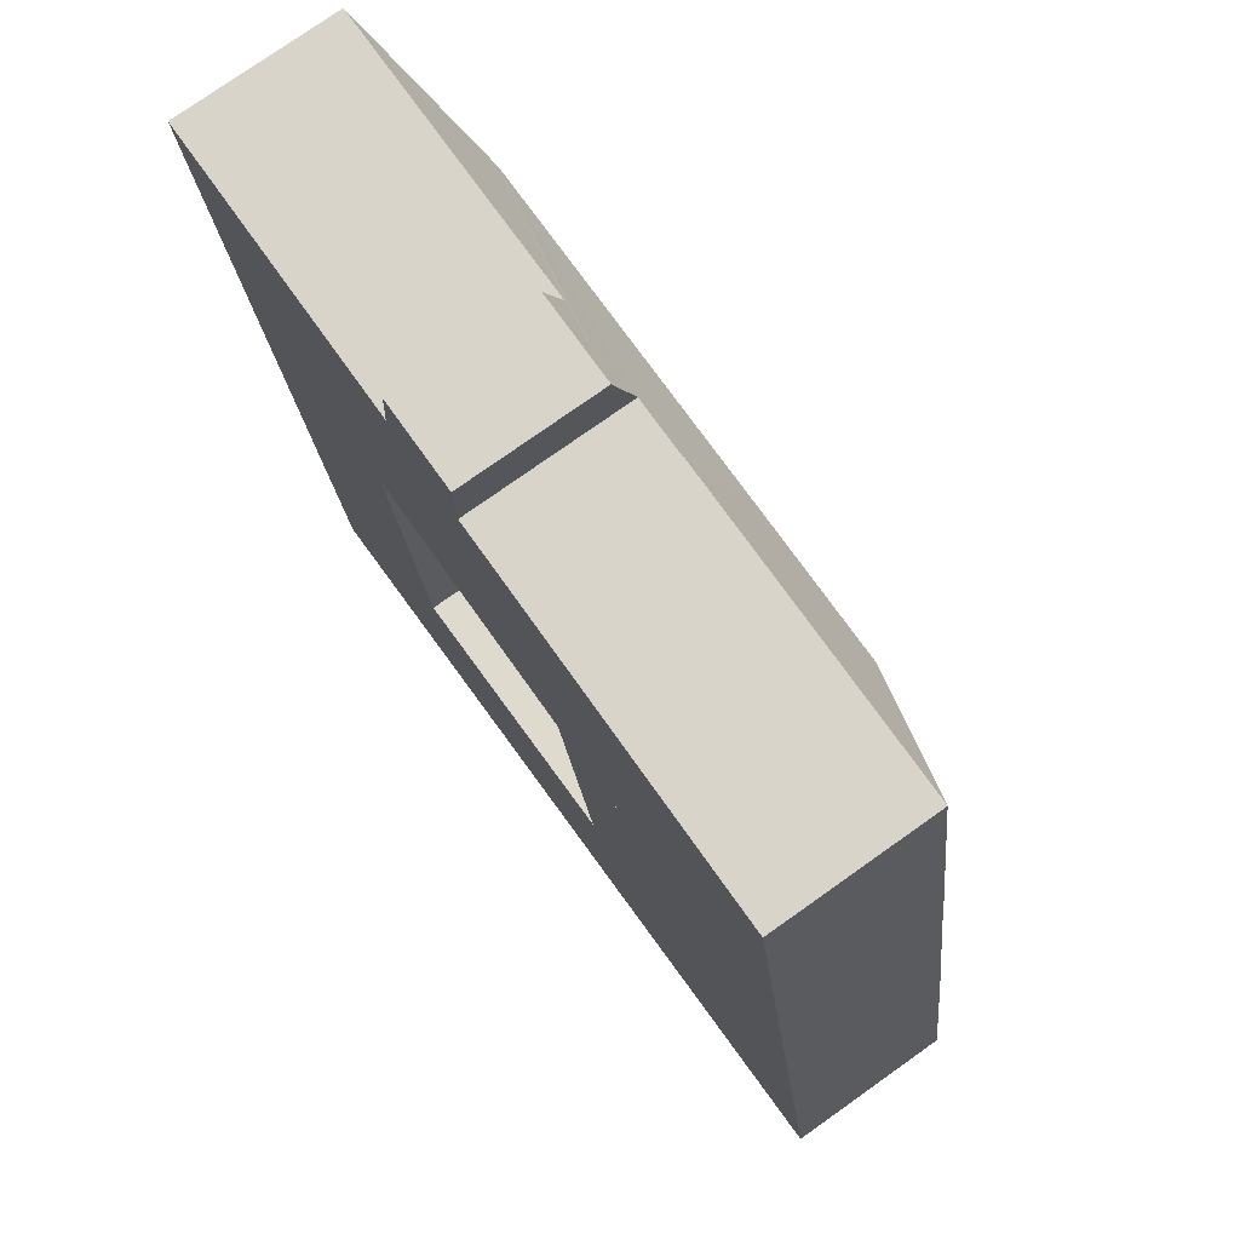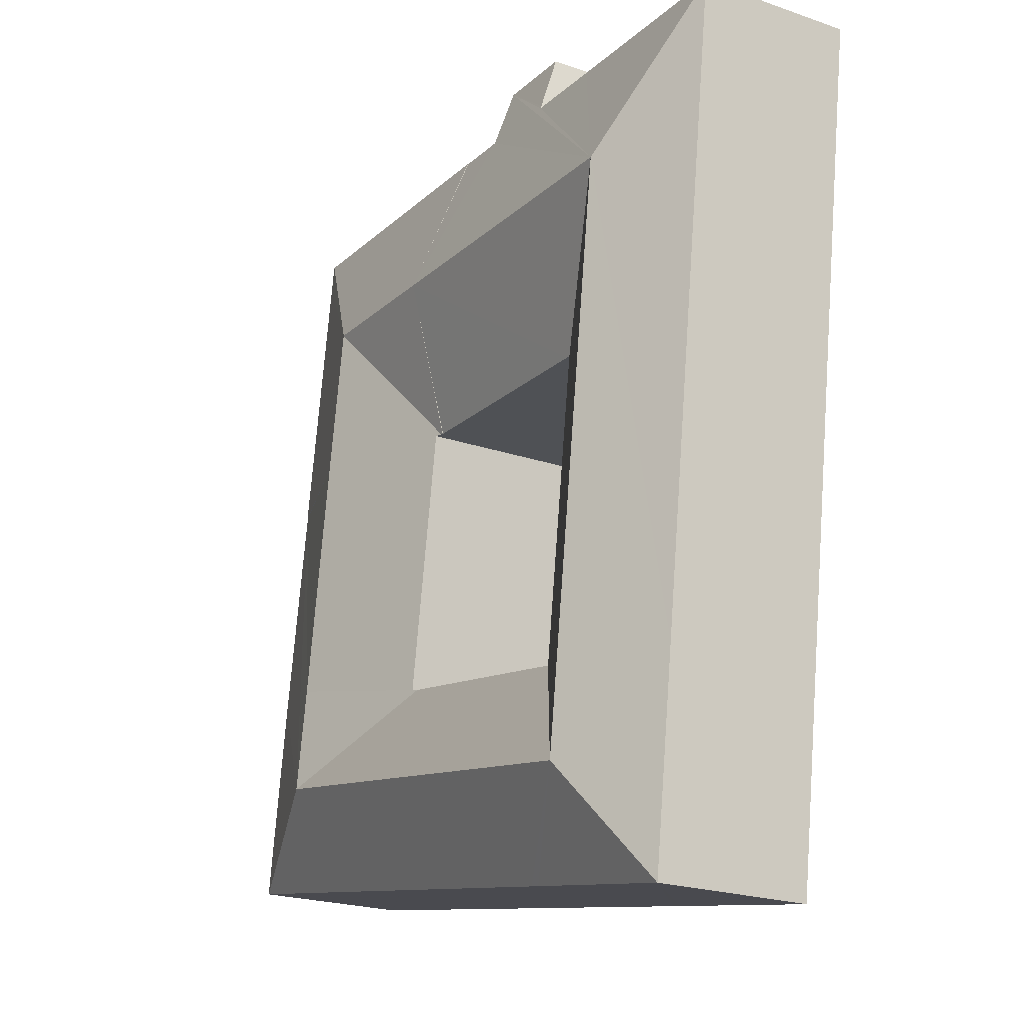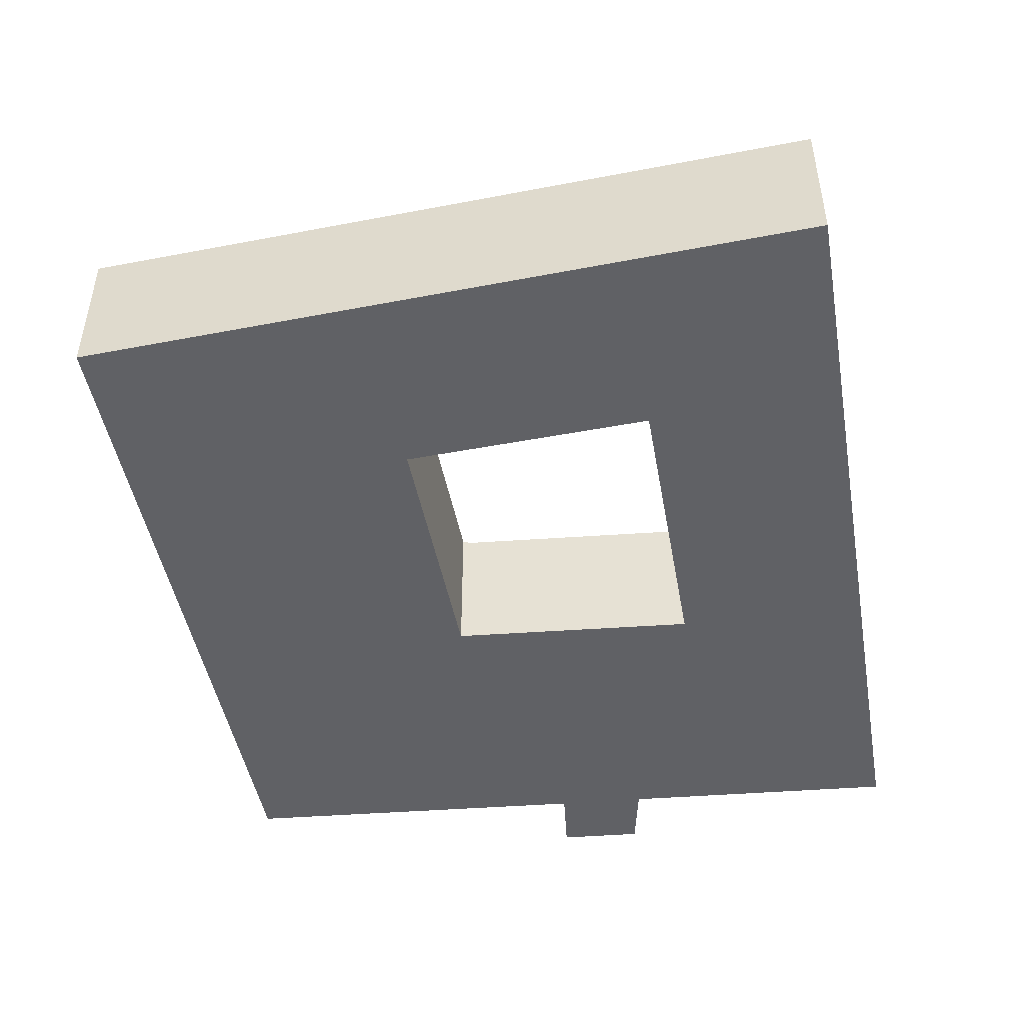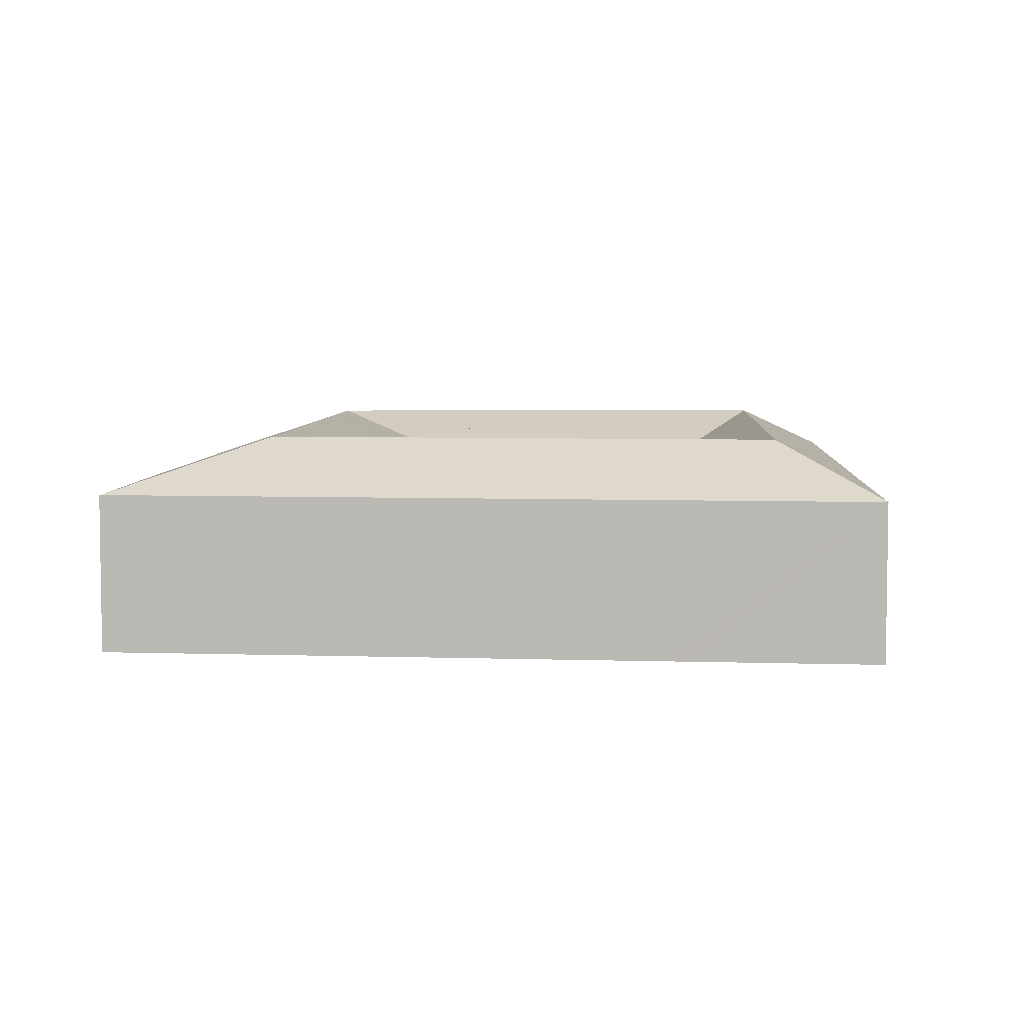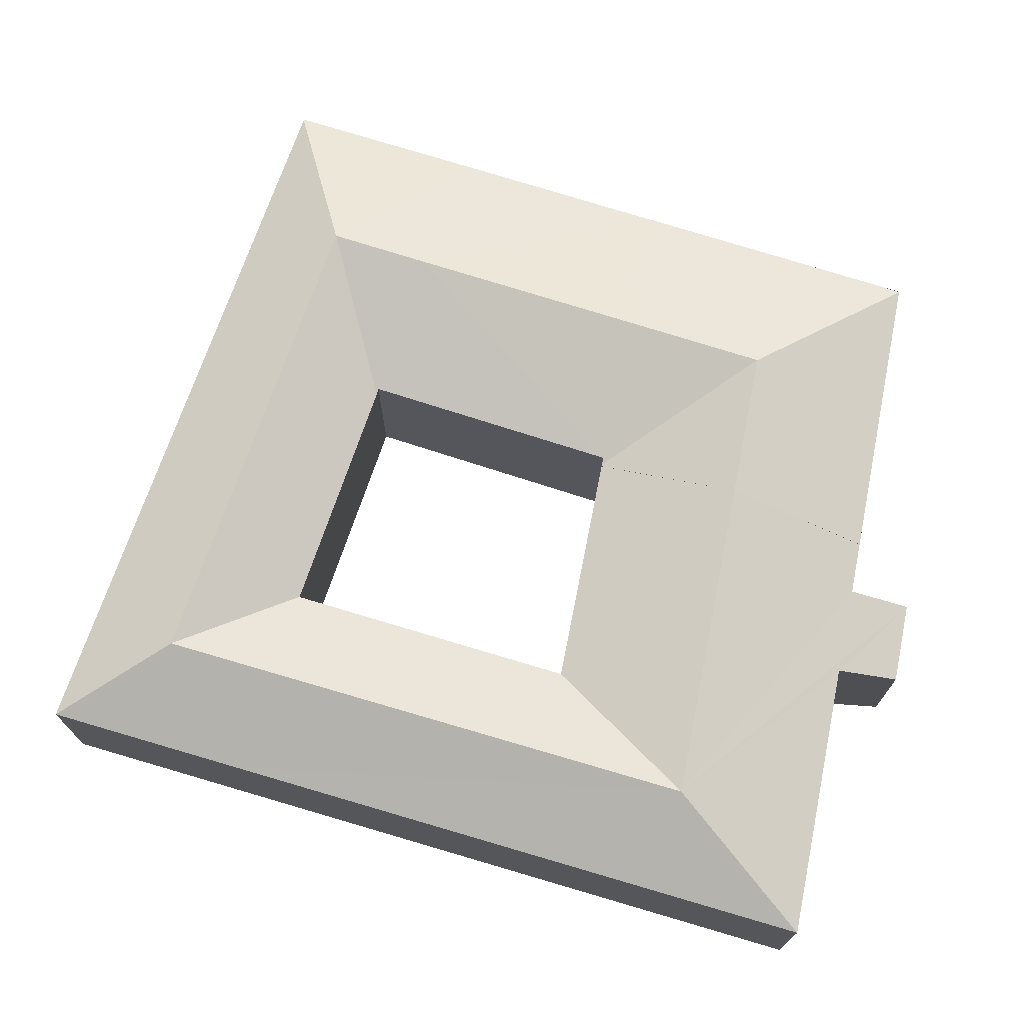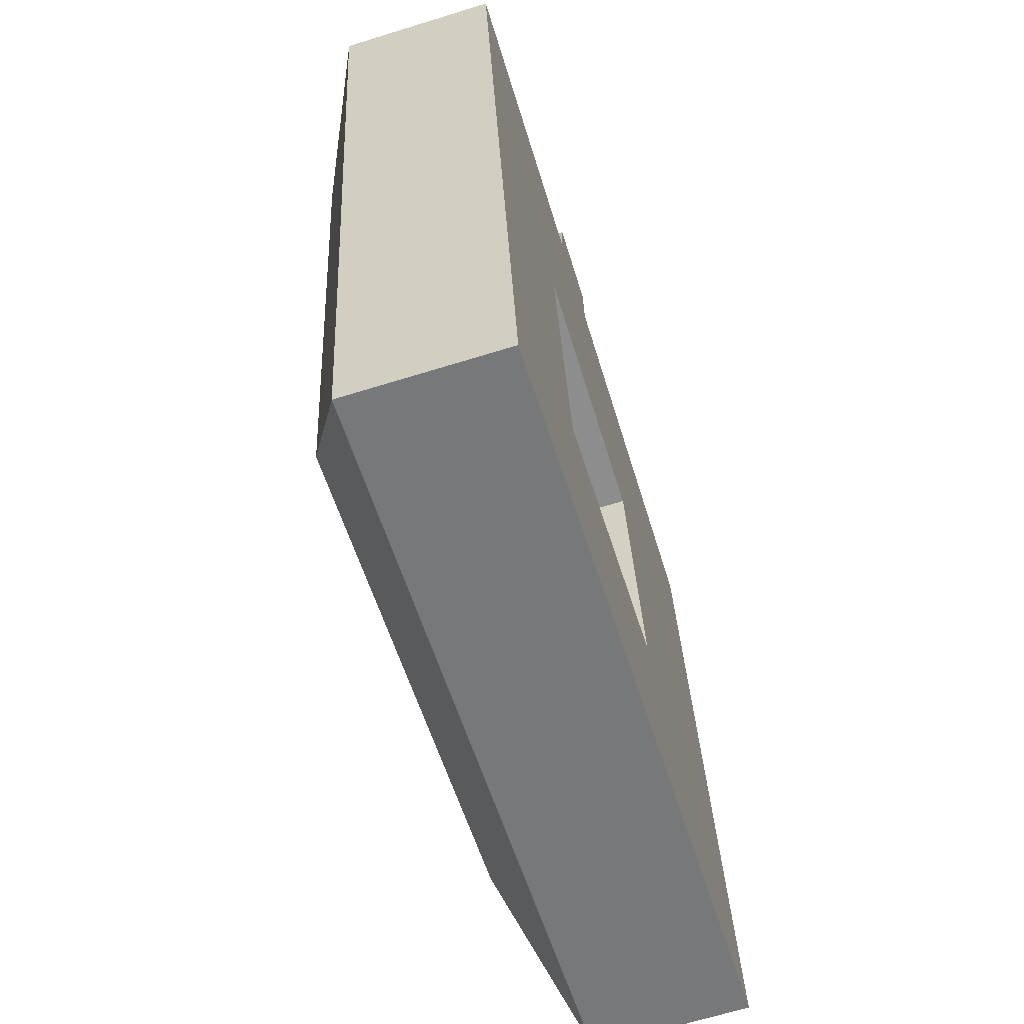
<metadata>
{"format":"obj","ext":"obj","renderer":"f3d","projection":"perspective","resolution":1024,"background":"white","views":[{"elev":76.8,"azim":54.7,"up":"+Z"},{"elev":-21.9,"azim":-121.2,"up":"+Z"},{"elev":-48.4,"azim":-178.2,"up":"+Y"},{"elev":5.7,"azim":175.2,"up":"+Y"},{"elev":72.0,"azim":-81.4,"up":"+Y"},{"elev":-67.0,"azim":-72.8,"up":"+Z"}]}
</metadata>
<code>
v  25.98 8.761 -5.004
v  20.78 6.711 -11.54
v  20.49 6.614 -11.56
v  27.02 8.76 -11.36
v  20.8 6.711 -11.64
v  20.38 6.614 -11.56
v  19.37 8.759 -5.313
v  31.45 6.62 1.549
v  18.35 6.616 0.934
v  31.66 6.613 0.405
v  33.53 6.613 -11.07
v  33.53 6.779e-16 -11.07
v  27.02 6.958e-16 -11.36
v  20.8 7.129e-16 -11.64
v  20.78 7.069e-16 -11.54
v  20.38 7.08e-16 -11.56
v  20.49 7.077e-16 -11.56
v  19.37 3.253e-16 -5.313
v  18.35 -5.719e-17 0.934
v  31.45 -9.485e-17 1.549
v  31.48 6.613 1.55
v  31.48 -9.491e-17 1.55
v  31.66 -2.48e-17 0.405
v  10.08 6.601 -12.03
v  5.079 8.73 -5.979
v  10.27 6.601 -12.02
v  20.38 6.592 -11.56
v  8.335 8.741 -29.62
v  10.1 6.601 -12.12
v  11.91 6.549 -24.53
v  11.92 6.549 -24.59
v  11.93 6.541 -24.59
v  29.36 8.741 -25.78
v  22.21 6.57 -22.77
v  22.39 6.571 -22.74
v  12 6.541 -24.58
v  12.59 8.741 -28.84
v  22.89 8.741 -26.96
v  22.66 6.663 -22.69
v  28.66 8.73 -21.47
v  36.37 6.559 -28.84
v  35.03 6.593 -20.3
v  36.42 6.542 -28.83
v  33.53 6.593 -11.07
v  35.9 6.559 -28.93
v  23.57 6.559 -31.18
v  15.19 6.559 -32.71
v  13.17 6.559 -33.08
v  12.69 6.559 -33.16
v  4.767 6.56 -34.61
v  3.587 6.559 -26.05
v  0 6.601 4.042e-16
v  8.553 6.598 0.428
v  12.16 6.604 0.608
v  12.17 6.56 0.738
v  15.93 5.68 3.544
v  12.37 5.683 3.366
v  16.02 6.593 0.824
v  16.01 6.559 0.924
v  18.35 6.593 0.934
v  10.27 7.358e-16 -12.02
v  10.08 7.363e-16 -12.03
v  10.2 7.36e-16 -12.02
v  36.42 1.765e-15 -28.83
v  36.37 1.766e-15 -28.84
v  35.9 1.771e-15 -28.93
v  23.57 1.909e-15 -31.18
v  15.19 2.003e-15 -32.71
v  13.17 2.025e-15 -33.08
v  12.69 2.031e-15 -33.16
v  4.767 2.119e-15 -34.61
v  10.1 7.424e-16 -12.12
v  11.91 1.502e-15 -24.53
v  11.92 1.506e-15 -24.59
v  35.03 1.243e-15 -20.3
v  15.93 -2.17e-16 3.544
v  16.02 -5.046e-17 0.824
v  16.01 -5.658e-17 0.924
v  11.93 1.506e-15 -24.59
v  12 1.505e-15 -24.58
v  22.21 1.394e-15 -22.77
v  22.39 1.392e-15 -22.74
v  22.66 1.389e-15 -22.69
v  0 0 0
v  8.553 -2.621e-17 0.428
v  12.16 -3.723e-17 0.608
v  12.37 -2.061e-16 3.366
v  22.64 1.382e-15 -22.57
v  3.587 1.595e-15 -26.05
v  12.17 -4.519e-17 0.738
g defaultobject
f 1 2 3
f 2 1 4
f 4 5 2
f 6 1 3
f 1 6 7
f 8 7 9
f 7 8 1
f 10 1 8
f 1 10 11
f 1 11 4
f 12 4 11
f 4 12 5
f 5 12 13
f 5 13 14
f 15 3 2
f 3 15 6
f 6 15 16
f 16 15 17
f 14 2 5
f 2 14 15
f 16 7 6
f 7 16 9
f 9 16 18
f 9 18 19
f 19 8 9
f 8 19 20
f 8 20 21
f 21 20 22
f 10 12 11
f 12 10 21
f 12 21 23
f 23 21 22
f 13 15 14
f 17 18 16
f 18 17 15
f 18 15 13
f 18 13 12
f 18 12 23
f 18 23 19
f 19 23 20
f 20 23 22
f 7 24 25
f 24 7 26
f 26 7 27
f 24 28 25
f 28 24 29
f 28 29 30
f 28 30 31
f 28 31 32
f 33 34 35
f 34 33 36
f 36 33 32
f 32 33 28
f 28 33 37
f 37 33 38
f 39 33 35
f 33 39 40
f 40 39 5
f 40 5 4
f 41 42 43
f 42 41 33
f 42 33 44
f 44 33 40
f 44 40 4
f 45 33 41
f 33 45 46
f 33 46 38
f 38 46 37
f 37 46 47
f 37 47 48
f 37 48 28
f 28 48 49
f 28 49 50
f 51 28 50
f 28 51 25
f 25 51 52
f 53 25 52
f 25 53 54
f 55 56 54
f 56 55 57
f 25 54 56
f 25 58 7
f 58 25 56
f 58 56 59
f 7 58 60
f 16 26 27
f 26 16 61
f 26 61 24
f 24 61 62
f 62 61 63
f 64 41 43
f 41 64 45
f 45 64 46
f 46 64 65
f 46 65 66
f 46 66 67
f 46 67 47
f 47 67 68
f 47 68 48
f 48 68 69
f 48 69 49
f 49 69 50
f 50 69 70
f 50 70 71
f 62 29 24
f 29 62 30
f 30 62 72
f 30 72 73
f 30 73 31
f 31 73 74
f 12 42 44
f 42 12 75
f 42 75 43
f 43 75 64
f 76 59 56
f 59 76 58
f 58 76 77
f 77 76 78
f 7 16 27
f 16 7 60
f 16 60 18
f 18 60 19
f 74 32 31
f 32 74 36
f 36 74 34
f 34 74 79
f 34 79 80
f 34 80 81
f 34 81 35
f 35 81 39
f 39 81 82
f 39 82 83
f 14 4 5
f 4 14 44
f 44 14 13
f 44 13 12
f 84 53 52
f 53 84 85
f 53 85 54
f 54 85 86
f 87 56 57
f 56 87 76
f 77 60 58
f 60 77 19
f 83 5 39
f 5 83 14
f 14 83 88
f 71 51 50
f 51 71 89
f 51 89 52
f 52 89 84
f 86 55 54
f 55 86 57
f 57 86 87
f 87 86 90
f 87 90 76
f 86 76 90
f 19 62 18
f 61 18 62
f 16 18 61
f 14 88 13
f 12 13 88
f 75 12 88
f 83 75 88
f 70 75 83
f 69 75 70
f 68 75 69
f 67 75 68
f 66 75 67
f 65 75 66
f 64 75 65
f 84 89 85
f 86 85 89
f 76 86 89
f 78 76 89
f 77 78 89
f 62 77 89
f 19 77 62
f 72 62 89
f 73 72 89
f 71 73 89
f 74 73 71
f 80 74 71
f 81 80 71
f 70 81 71
f 82 81 70
f 83 82 70

</code>
